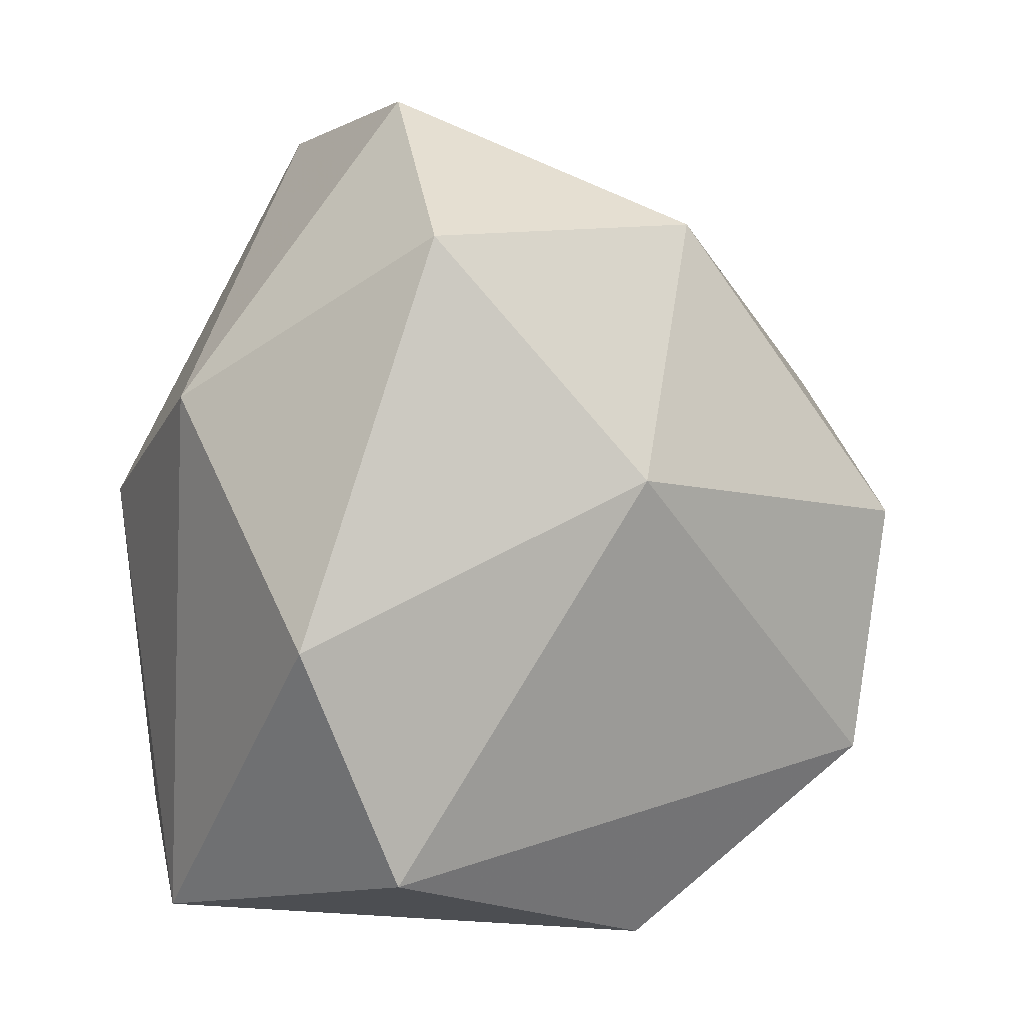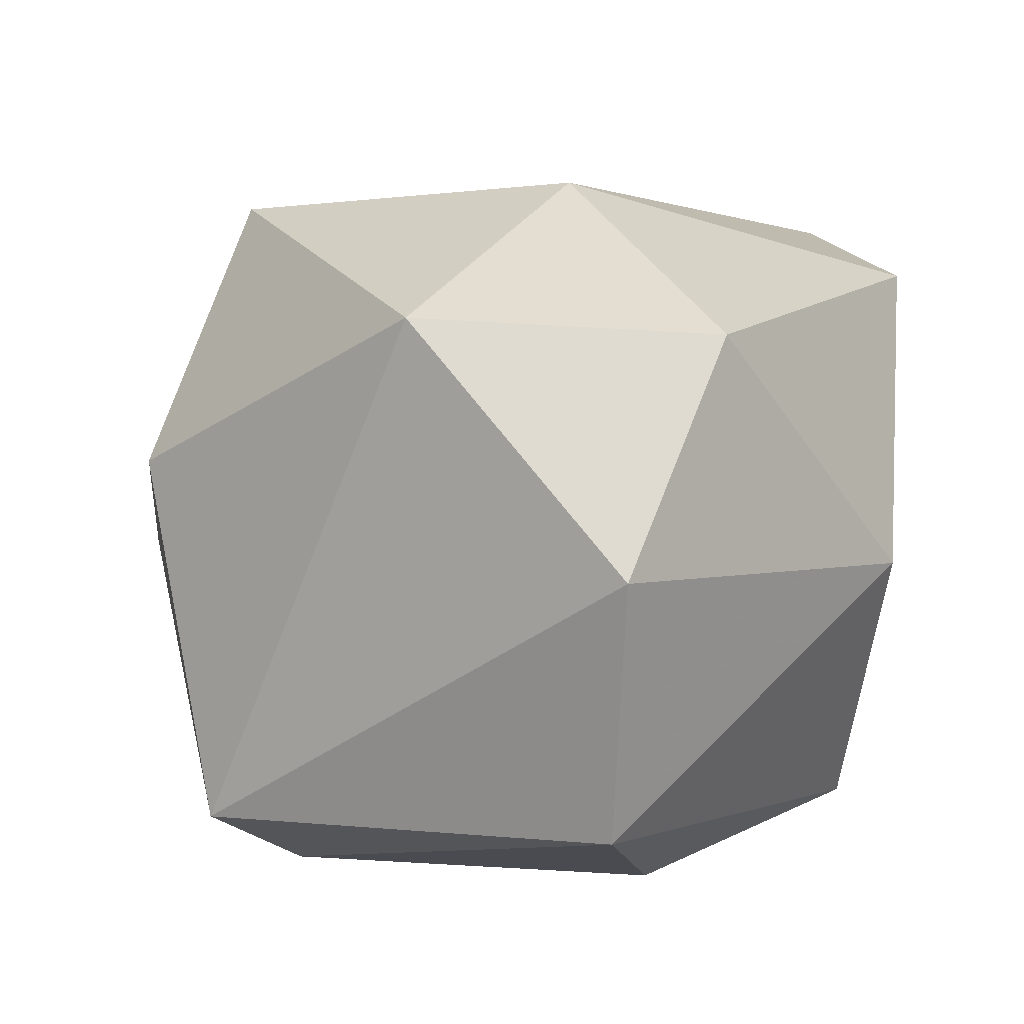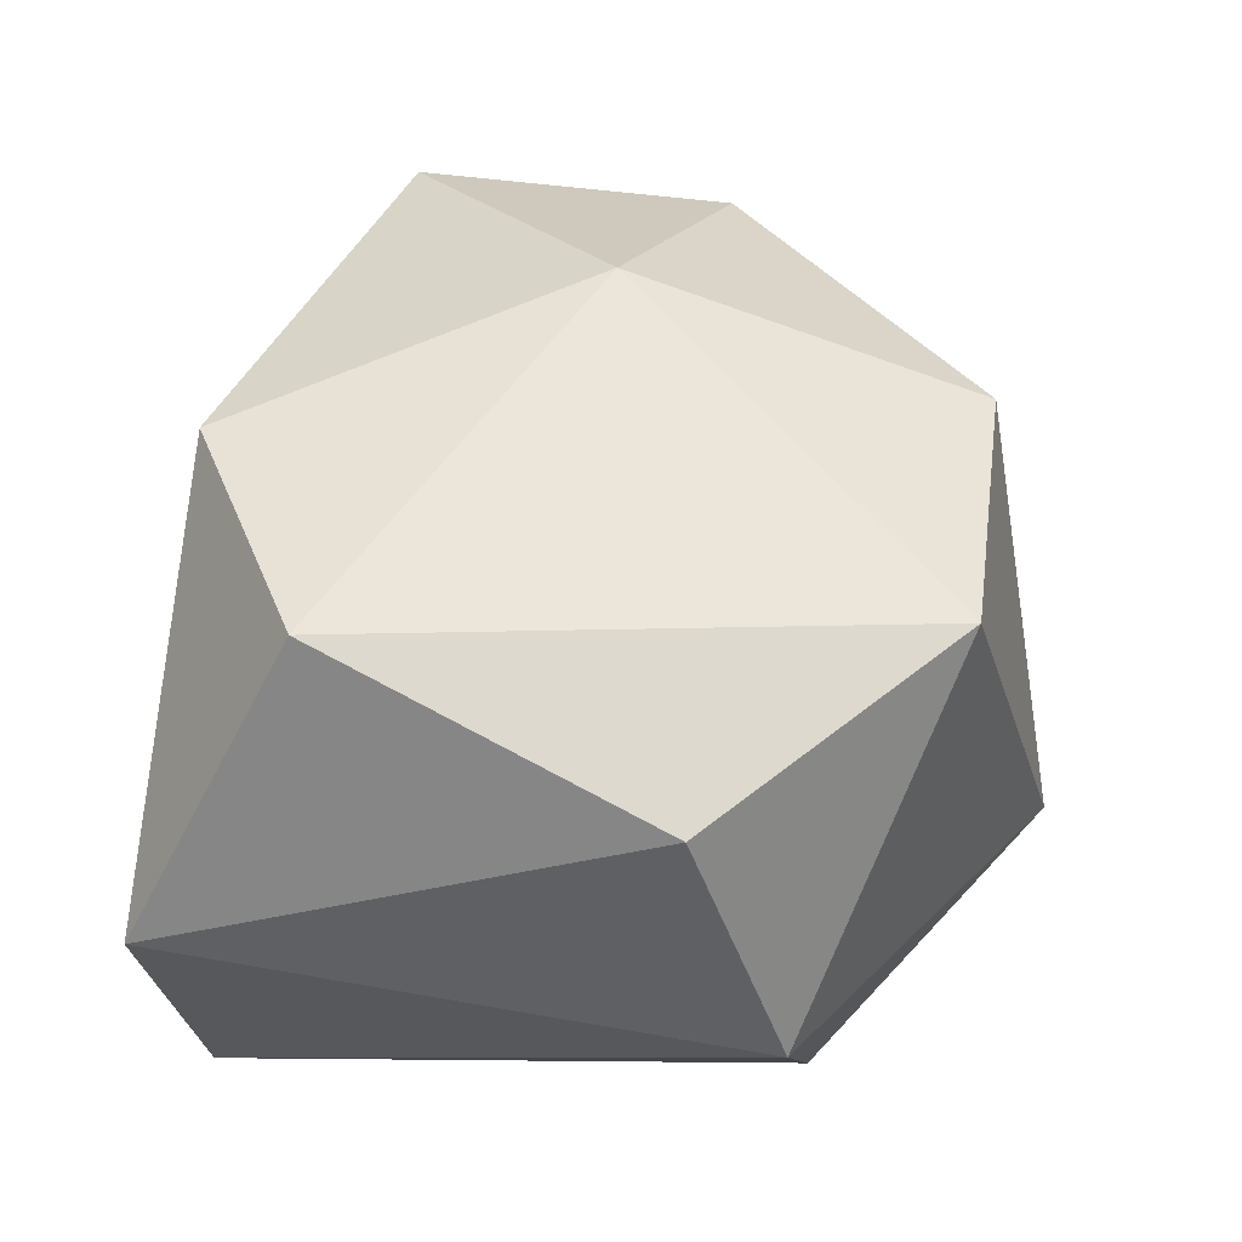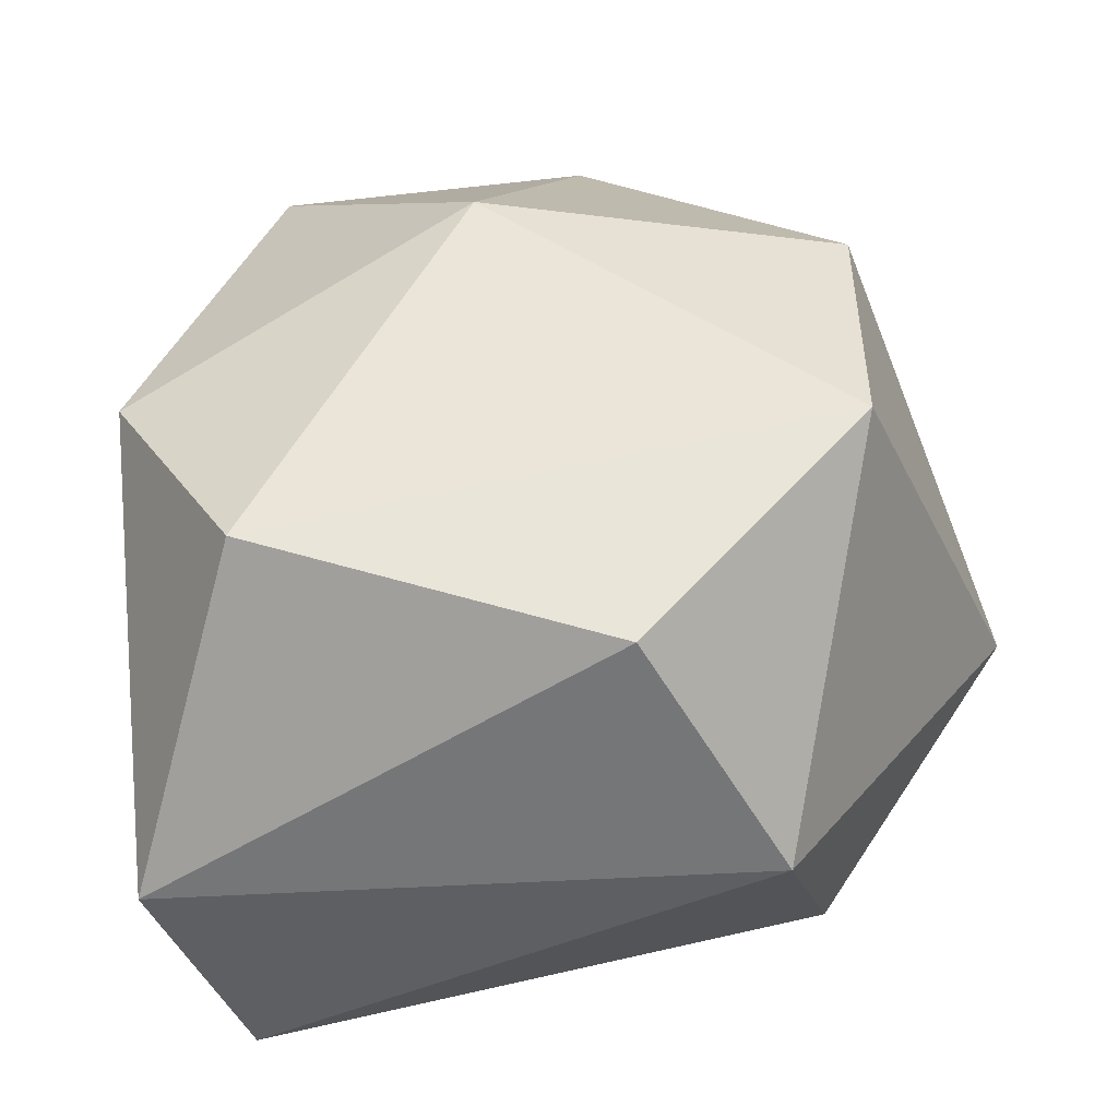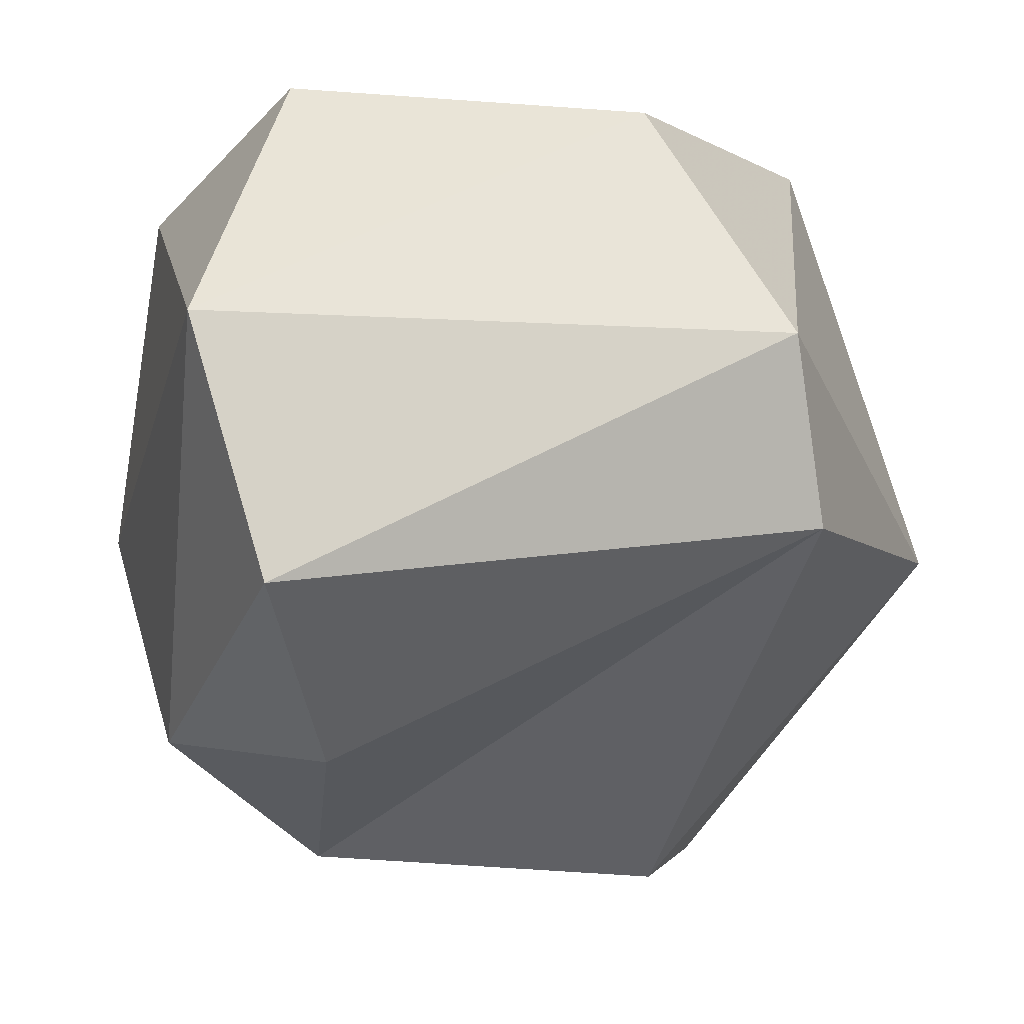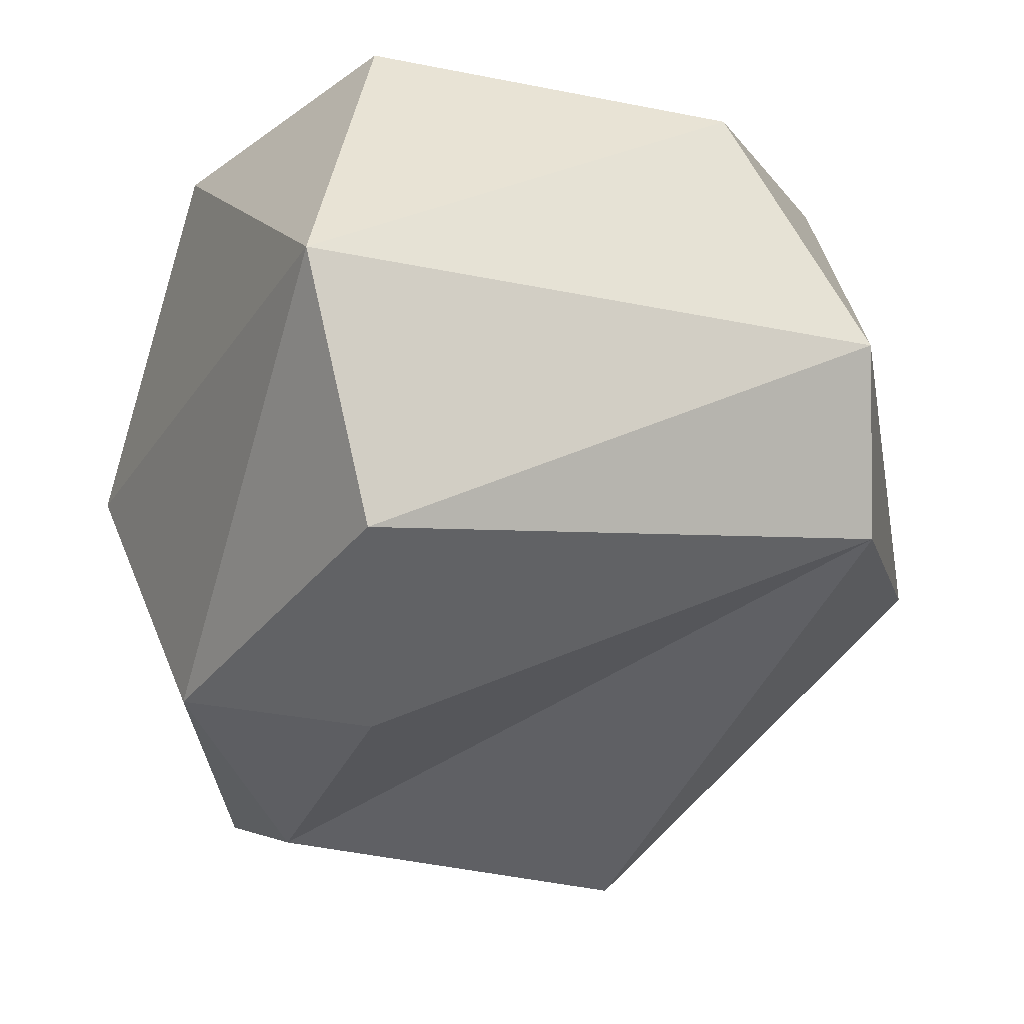
<metadata>
{"format":"obj","ext":"obj","renderer":"f3d","projection":"perspective","resolution":1024,"background":"white","views":[{"elev":10.2,"azim":147.3,"up":"+Z"},{"elev":9.3,"azim":6.0,"up":"+Y"},{"elev":-40.9,"azim":169.7,"up":"+Z"},{"elev":37.1,"azim":172.7,"up":"+Y"},{"elev":-25.0,"azim":163.8,"up":"+Y"},{"elev":-28.7,"azim":151.9,"up":"+Y"}]}
</metadata>
<code>
o Icosphere.001
v 0.4255 -1.269 0.8339
v 0.3468 -0.9173 1.613
v 1.169 -1.102 0.1143
v 0.6835 -1.341 -0.4984
v -0.9485 -1.284 0.6783
v -0.9347 -0.5797 -1.346
v 1.079 -1.011 -1.283
v 1.349 -0.06082 0.6515
v 1.419 -0.1094 -1.461
v 0.4089 0.06029 1.808
v -1.561 0.2738 0.5485
v -1.236 -1.036 1.003
v -1.764 -0.2143 -0.3991
v -0.7195 -0.002359 -1.709
v 0.7226 0.8674 1.32
v -0.4193 0.9173 1.327
v -0.2059 0.9111 -1.586
v 0.08623 1.364 0.3992
v 1.376 0.9712 -0.1876
v -1.218 1.244 0.139
v -1.091 1.225 -0.8503
v 1.033 1.093 -1.114
f 2 1 3
f 1 5 6
f 1 6 4
f 2 3 8
f 12 2 10
f 13 12 11
f 2 8 10
f 11 16 20
f 5 2 12
f 5 1 2
f 3 4 7
f 3 1 4
f 5 12 13
f 5 13 6
f 4 6 7
f 8 9 19
f 8 3 9
f 3 7 9
f 14 13 21
f 14 6 13
f 9 14 17
f 9 7 14
f 7 6 14
f 10 8 15
f 8 19 15
f 12 16 11
f 12 10 16
f 10 15 16
f 13 20 21
f 13 11 20
f 14 21 17
f 9 22 19
f 9 17 22
f 18 15 19
f 20 16 18
f 16 15 18
f 21 20 18
f 22 21 18
f 22 17 21
f 19 22 18

</code>
